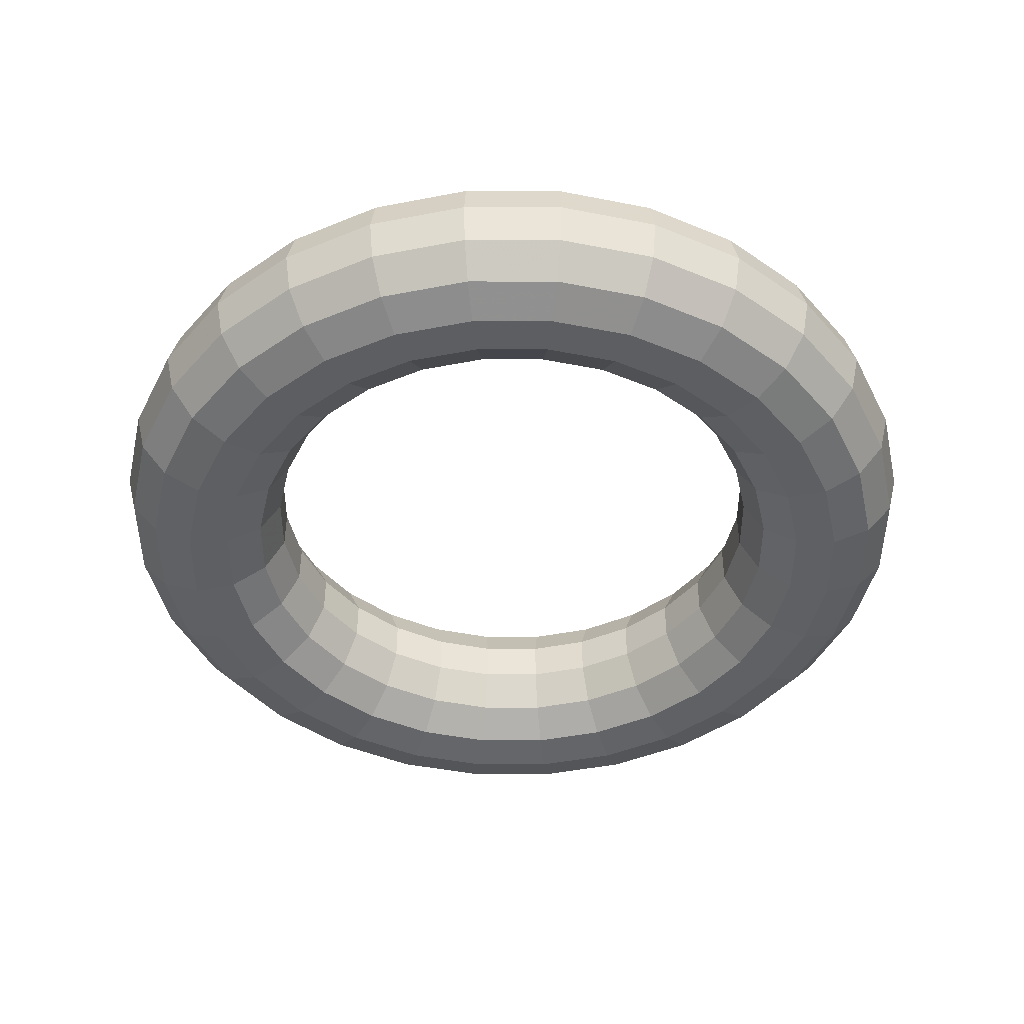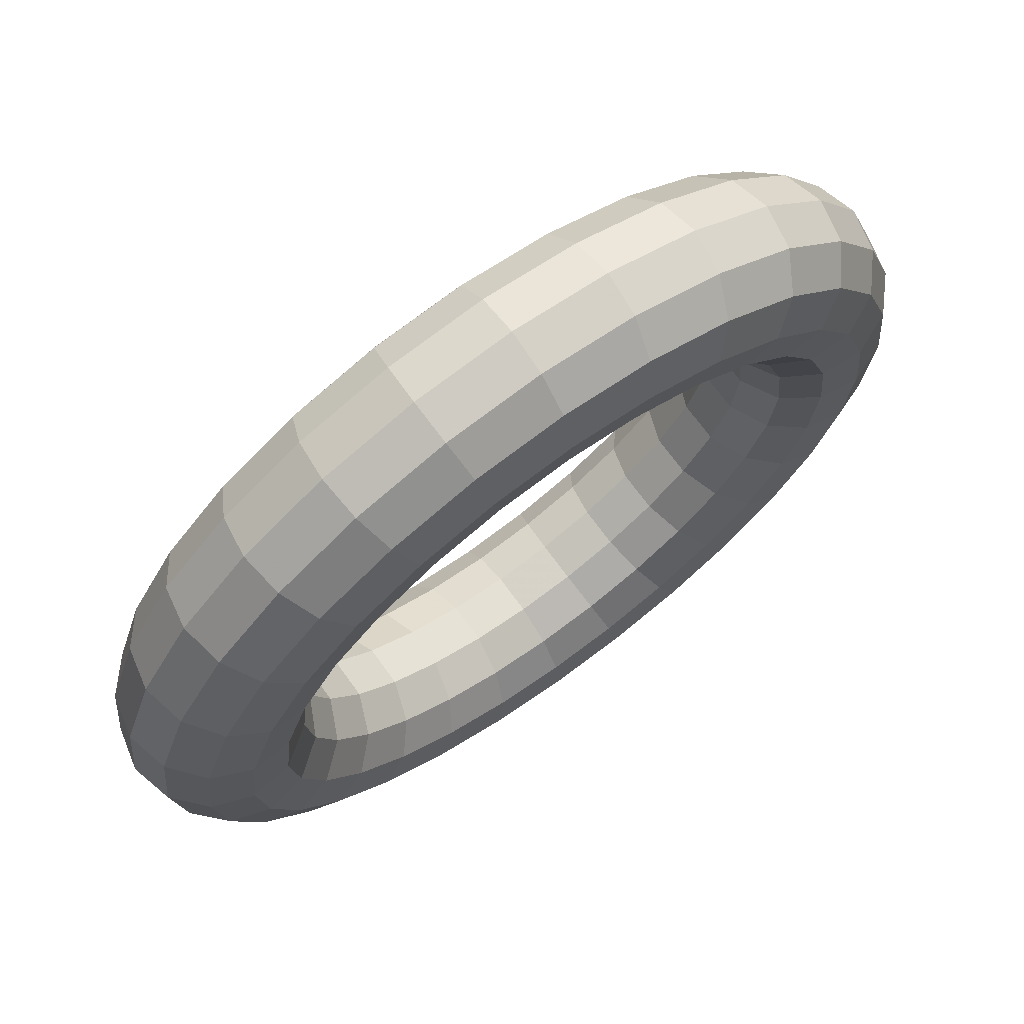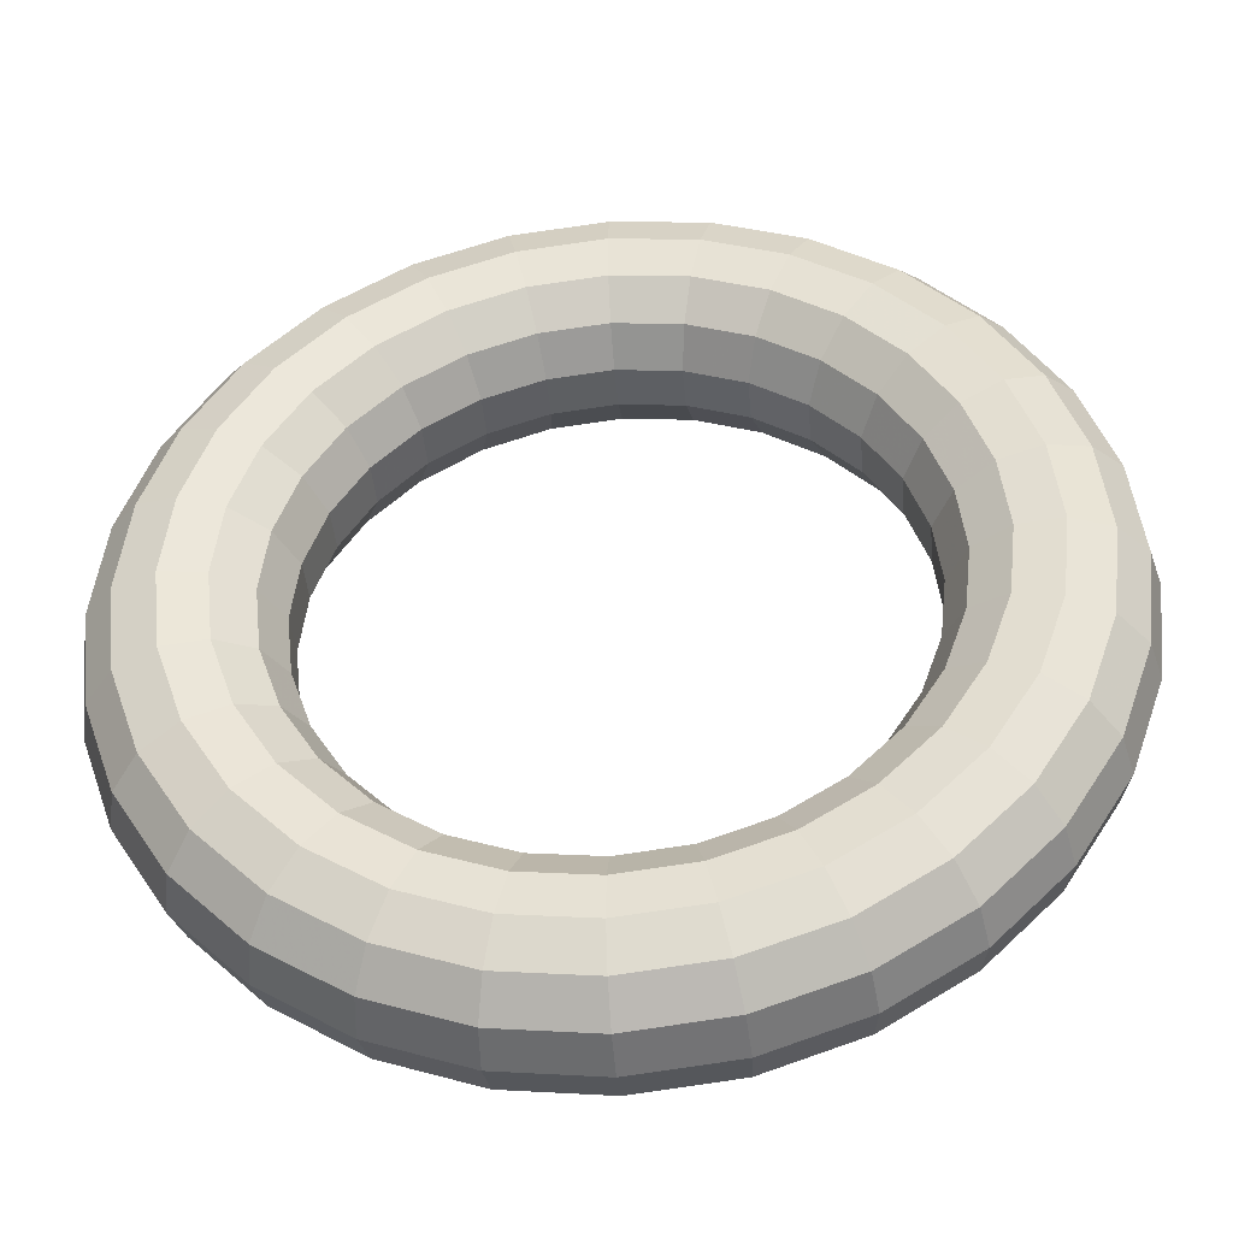
<metadata>
{"format":"obj","ext":"obj","renderer":"f3d","projection":"perspective","resolution":1024,"background":"white","views":[{"elev":-44.9,"azim":-45.1,"up":"+Z"},{"elev":70.5,"azim":-35.9,"up":"+Y"},{"elev":-41.3,"azim":5.0,"up":"+Y"}]}
</metadata>
<code>
o Torus
v 0.4449 0.5587 0
v 0.4347 0.5564 0.04242
v 0.4459 0.4572 0.04242
v 0.4563 0.4572 0
v 0.4065 0.5499 0.07511
v 0.4169 0.4572 0.07511
v 0.3666 0.5408 0.0906
v 0.3761 0.4572 0.0906
v 0.3244 0.5312 0.08534
v 0.3327 0.4572 0.08534
v 0.2893 0.5232 0.06052
v 0.2968 0.4572 0.06052
v 0.2695 0.5187 0.02184
v 0.2765 0.4572 0.02184
v 0.2695 0.5187 -0.02184
v 0.2765 0.4572 -0.02184
v 0.2893 0.5232 -0.06052
v 0.2968 0.4572 -0.06052
v 0.3244 0.5312 -0.08534
v 0.3327 0.4572 -0.08534
v 0.3666 0.5408 -0.0906
v 0.3761 0.4572 -0.0906
v 0.4065 0.5499 -0.07511
v 0.4169 0.4572 -0.07511
v 0.4347 0.5564 -0.04241
v 0.4459 0.4572 -0.04241
v 0.4112 0.6552 0
v 0.4017 0.6506 0.04242
v 0.3756 0.638 0.07511
v 0.3388 0.6203 0.0906
v 0.2998 0.6015 0.08534
v 0.2674 0.5859 0.06052
v 0.2491 0.5771 0.02184
v 0.2491 0.5771 -0.02184
v 0.2674 0.5859 -0.06052
v 0.2998 0.6015 -0.08534
v 0.3388 0.6203 -0.0906
v 0.3756 0.638 -0.07511
v 0.4017 0.6506 -0.04241
v 0.3568 0.7417 0
v 0.3486 0.7352 0.04242
v 0.326 0.7171 0.07511
v 0.294 0.6916 0.0906
v 0.2601 0.6646 0.08534
v 0.232 0.6422 0.06052
v 0.2161 0.6295 0.02184
v 0.2161 0.6295 -0.02184
v 0.232 0.6422 -0.06052
v 0.2601 0.6646 -0.08534
v 0.294 0.6916 -0.0906
v 0.326 0.7171 -0.07511
v 0.3486 0.7352 -0.04241
v 0.2845 0.8139 0
v 0.278 0.8058 0.04242
v 0.2599 0.7831 0.07511
v 0.2345 0.7512 0.0906
v 0.2074 0.7173 0.08534
v 0.185 0.6892 0.06052
v 0.1724 0.6733 0.02184
v 0.1724 0.6733 -0.02184
v 0.185 0.6892 -0.06052
v 0.2074 0.7173 -0.08534
v 0.2345 0.7512 -0.0906
v 0.2599 0.7831 -0.07511
v 0.278 0.8058 -0.04241
v 0.198 0.8683 0
v 0.1935 0.8589 0.04242
v 0.1809 0.8328 0.07511
v 0.1632 0.796 0.0906
v 0.1444 0.7569 0.08534
v 0.1288 0.7245 0.06052
v 0.12 0.7062 0.02184
v 0.12 0.7062 -0.02184
v 0.1288 0.7245 -0.06052
v 0.1444 0.7569 -0.08534
v 0.1632 0.796 -0.0906
v 0.1809 0.8328 -0.07511
v 0.1935 0.8589 -0.04241
v 0.1015 0.9021 0
v 0.09922 0.8919 0.04242
v 0.09277 0.8636 0.07511
v 0.08368 0.8238 0.0906
v 0.07404 0.7815 0.08534
v 0.06603 0.7465 0.06052
v 0.06152 0.7267 0.02184
v 0.06152 0.7267 -0.02184
v 0.06603 0.7465 -0.06052
v 0.07404 0.7815 -0.08534
v 0.08368 0.8238 -0.0906
v 0.09277 0.8636 -0.07511
v 0.09922 0.8919 -0.04241
v 0 0.9135 0
v 0 0.903 0.04242
v 0 0.8741 0.07511
v 0 0.8332 0.0906
v 0 0.7899 0.08534
v 0 0.7539 0.06052
v 0 0.7336 0.02184
v 0 0.7336 -0.02184
v 0 0.7539 -0.06052
v 0 0.7899 -0.08534
v 0 0.8332 -0.0906
v 0 0.8741 -0.07511
v 0 0.903 -0.04241
v -0.1015 0.9021 0
v -0.09922 0.8919 0.04242
v -0.09277 0.8636 0.07511
v -0.08368 0.8238 0.0906
v -0.07404 0.7815 0.08534
v -0.06603 0.7465 0.06052
v -0.06152 0.7267 0.02184
v -0.06152 0.7267 -0.02184
v -0.06603 0.7465 -0.06052
v -0.07404 0.7815 -0.08534
v -0.08368 0.8238 -0.0906
v -0.09277 0.8636 -0.07511
v -0.09922 0.8919 -0.04241
v -0.198 0.8683 0
v -0.1935 0.8589 0.04242
v -0.1809 0.8328 0.07511
v -0.1632 0.796 0.0906
v -0.1444 0.7569 0.08534
v -0.1288 0.7245 0.06052
v -0.12 0.7062 0.02184
v -0.12 0.7062 -0.02184
v -0.1288 0.7245 -0.06052
v -0.1444 0.7569 -0.08534
v -0.1632 0.796 -0.0906
v -0.1809 0.8328 -0.07511
v -0.1935 0.8589 -0.04241
v -0.2845 0.8139 0
v -0.278 0.8058 0.04242
v -0.2599 0.7831 0.07511
v -0.2345 0.7512 0.0906
v -0.2074 0.7173 0.08534
v -0.185 0.6892 0.06052
v -0.1724 0.6733 0.02184
v -0.1724 0.6733 -0.02184
v -0.185 0.6892 -0.06052
v -0.2074 0.7173 -0.08534
v -0.2345 0.7512 -0.0906
v -0.2599 0.7831 -0.07511
v -0.278 0.8058 -0.04241
v -0.3568 0.7417 0
v -0.3486 0.7352 0.04242
v -0.326 0.7171 0.07511
v -0.294 0.6916 0.0906
v -0.2601 0.6646 0.08534
v -0.232 0.6422 0.06052
v -0.2161 0.6295 0.02184
v -0.2161 0.6295 -0.02184
v -0.232 0.6422 -0.06052
v -0.2601 0.6646 -0.08534
v -0.294 0.6916 -0.0906
v -0.326 0.7171 -0.07511
v -0.3486 0.7352 -0.04241
v -0.4112 0.6552 0
v -0.4017 0.6506 0.04242
v -0.3756 0.638 0.07511
v -0.3388 0.6203 0.0906
v -0.2998 0.6015 0.08534
v -0.2674 0.5859 0.06052
v -0.2491 0.5771 0.02184
v -0.2491 0.5771 -0.02184
v -0.2674 0.5859 -0.06052
v -0.2998 0.6015 -0.08534
v -0.3388 0.6203 -0.0906
v -0.3756 0.638 -0.07511
v -0.4017 0.6506 -0.04241
v -0.4449 0.5587 0
v -0.4347 0.5564 0.04242
v -0.4065 0.5499 0.07511
v -0.3666 0.5408 0.0906
v -0.3244 0.5312 0.08534
v -0.2893 0.5232 0.06052
v -0.2695 0.5187 0.02184
v -0.2695 0.5187 -0.02184
v -0.2893 0.5232 -0.06052
v -0.3244 0.5312 -0.08534
v -0.3666 0.5408 -0.0906
v -0.4065 0.5499 -0.07511
v -0.4347 0.5564 -0.04241
v -0.4563 0.4572 0
v -0.4459 0.4572 0.04242
v -0.4169 0.4572 0.07511
v -0.3761 0.4572 0.0906
v -0.3327 0.4572 0.08534
v -0.2968 0.4572 0.06052
v -0.2765 0.4572 0.02184
v -0.2765 0.4572 -0.02184
v -0.2968 0.4572 -0.06052
v -0.3327 0.4572 -0.08534
v -0.3761 0.4572 -0.0906
v -0.4169 0.4572 -0.07511
v -0.4459 0.4572 -0.04241
v -0.4449 0.3556 0
v -0.4347 0.3579 0.04242
v -0.4065 0.3644 0.07511
v -0.3666 0.3735 0.0906
v -0.3244 0.3831 0.08534
v -0.2893 0.3911 0.06052
v -0.2695 0.3956 0.02184
v -0.2695 0.3956 -0.02184
v -0.2893 0.3911 -0.06052
v -0.3244 0.3831 -0.08534
v -0.3666 0.3735 -0.0906
v -0.4065 0.3644 -0.07511
v -0.4347 0.3579 -0.04242
v -0.4112 0.2591 0
v -0.4017 0.2637 0.04242
v -0.3756 0.2763 0.07511
v -0.3388 0.294 0.0906
v -0.2998 0.3128 0.08534
v -0.2674 0.3284 0.06052
v -0.2491 0.3372 0.02184
v -0.2491 0.3372 -0.02184
v -0.2674 0.3284 -0.06052
v -0.2998 0.3128 -0.08534
v -0.3388 0.294 -0.0906
v -0.3756 0.2763 -0.07511
v -0.4017 0.2637 -0.04242
v -0.3568 0.1726 0
v -0.3486 0.1791 0.04242
v -0.326 0.1972 0.07511
v -0.294 0.2227 0.0906
v -0.2601 0.2497 0.08534
v -0.232 0.2721 0.06052
v -0.2161 0.2848 0.02184
v -0.2161 0.2848 -0.02184
v -0.232 0.2721 -0.06052
v -0.2601 0.2497 -0.08534
v -0.294 0.2227 -0.0906
v -0.326 0.1972 -0.07511
v -0.3486 0.1791 -0.04242
v -0.2845 0.1004 0
v -0.278 0.1085 0.04242
v -0.2599 0.1312 0.07511
v -0.2345 0.1631 0.0906
v -0.2074 0.197 0.08534
v -0.185 0.2251 0.06052
v -0.1724 0.241 0.02184
v -0.1724 0.241 -0.02184
v -0.185 0.2251 -0.06052
v -0.2074 0.197 -0.08534
v -0.2345 0.1631 -0.0906
v -0.2599 0.1312 -0.07511
v -0.278 0.1085 -0.04242
v -0.198 0.046 0
v -0.1935 0.05542 0.04242
v -0.1809 0.08152 0.07511
v -0.1632 0.1183 0.0906
v -0.1444 0.1574 0.08534
v -0.1288 0.1898 0.06052
v -0.12 0.2081 0.02184
v -0.12 0.2081 -0.02184
v -0.1288 0.1898 -0.06052
v -0.1444 0.1574 -0.08534
v -0.1632 0.1183 -0.0906
v -0.1809 0.08152 -0.07511
v -0.1935 0.05542 -0.04242
v -0.1015 0.01225 0
v -0.09922 0.02244 0.04242
v -0.09277 0.05068 0.07511
v -0.08368 0.0905 0.0906
v -0.07404 0.1328 0.08534
v -0.06603 0.1678 0.06052
v -0.06152 0.1876 0.02184
v -0.06152 0.1876 -0.02184
v -0.06603 0.1678 -0.06052
v -0.07404 0.1328 -0.08534
v -0.08368 0.0905 -0.0906
v -0.09277 0.05068 -0.07511
v -0.09922 0.02244 -0.04242
v 0 0.000808 0
v 0 0.01126 0.04242
v 0 0.04023 0.07511
v 0 0.08107 0.0906
v 0 0.1244 0.08534
v 0 0.1604 0.06052
v 0 0.1807 0.02184
v 0 0.1807 -0.02184
v 0 0.1604 -0.06052
v 0 0.1244 -0.08534
v 0 0.08107 -0.0906
v 0 0.04023 -0.07511
v 0 0.01126 -0.04242
v 0.1015 0.01225 0
v 0.09922 0.02244 0.04242
v 0.09277 0.05068 0.07511
v 0.08368 0.0905 0.0906
v 0.07404 0.1328 0.08534
v 0.06603 0.1678 0.06052
v 0.06152 0.1876 0.02184
v 0.06152 0.1876 -0.02184
v 0.06603 0.1678 -0.06052
v 0.07404 0.1328 -0.08534
v 0.08368 0.0905 -0.0906
v 0.09277 0.05068 -0.07511
v 0.09922 0.02244 -0.04242
v 0.198 0.046 0
v 0.1935 0.05542 0.04242
v 0.1809 0.08152 0.07511
v 0.1632 0.1183 0.0906
v 0.1444 0.1574 0.08534
v 0.1288 0.1898 0.06052
v 0.12 0.2081 0.02184
v 0.12 0.2081 -0.02184
v 0.1288 0.1898 -0.06052
v 0.1444 0.1574 -0.08534
v 0.1632 0.1183 -0.0906
v 0.1809 0.08152 -0.07511
v 0.1935 0.05542 -0.04242
v 0.2845 0.1004 0
v 0.278 0.1085 0.04242
v 0.2599 0.1312 0.07511
v 0.2345 0.1631 0.0906
v 0.2074 0.197 0.08534
v 0.185 0.2251 0.06052
v 0.1724 0.241 0.02184
v 0.1724 0.241 -0.02184
v 0.185 0.2251 -0.06052
v 0.2074 0.197 -0.08534
v 0.2345 0.1631 -0.0906
v 0.2599 0.1312 -0.07511
v 0.278 0.1085 -0.04242
v 0.3568 0.1726 0
v 0.3486 0.1791 0.04242
v 0.326 0.1972 0.07511
v 0.294 0.2227 0.0906
v 0.2601 0.2497 0.08534
v 0.232 0.2721 0.06052
v 0.2161 0.2848 0.02184
v 0.2161 0.2848 -0.02184
v 0.232 0.2721 -0.06052
v 0.2601 0.2497 -0.08534
v 0.294 0.2227 -0.0906
v 0.326 0.1972 -0.07511
v 0.3486 0.1791 -0.04242
v 0.4112 0.2591 0
v 0.4017 0.2637 0.04242
v 0.3756 0.2763 0.07511
v 0.3388 0.294 0.0906
v 0.2998 0.3128 0.08534
v 0.2674 0.3284 0.06052
v 0.2491 0.3372 0.02184
v 0.2491 0.3372 -0.02184
v 0.2674 0.3284 -0.06052
v 0.2998 0.3128 -0.08534
v 0.3388 0.294 -0.0906
v 0.3756 0.2763 -0.07511
v 0.4017 0.2637 -0.04242
v 0.4449 0.3556 0
v 0.4347 0.3579 0.04242
v 0.4065 0.3644 0.07511
v 0.3666 0.3735 0.0906
v 0.3244 0.3831 0.08534
v 0.2893 0.3911 0.06052
v 0.2695 0.3956 0.02184
v 0.2695 0.3956 -0.02184
v 0.2893 0.3911 -0.06052
v 0.3244 0.3831 -0.08534
v 0.3666 0.3735 -0.0906
v 0.4065 0.3644 -0.07511
v 0.4347 0.3579 -0.04242
f 1 2 3 4
f 2 5 6 3
f 5 7 8 6
f 7 9 10 8
f 9 11 12 10
f 11 13 14 12
f 13 15 16 14
f 15 17 18 16
f 17 19 20 18
f 19 21 22 20
f 21 23 24 22
f 23 25 26 24
f 25 1 4 26
f 2 1 27 28
f 28 29 5 2
f 29 30 7 5
f 30 31 9 7
f 31 32 11 9
f 32 33 13 11
f 33 34 15 13
f 34 35 17 15
f 35 36 19 17
f 36 37 21 19
f 37 38 23 21
f 38 39 25 23
f 1 25 39 27
f 40 41 28 27
f 41 42 29 28
f 42 43 30 29
f 43 44 31 30
f 44 45 32 31
f 45 46 33 32
f 46 47 34 33
f 47 48 35 34
f 48 49 36 35
f 49 50 37 36
f 50 51 38 37
f 51 52 39 38
f 52 40 27 39
f 53 54 41 40
f 54 55 42 41
f 55 56 43 42
f 56 57 44 43
f 57 58 45 44
f 58 59 46 45
f 59 60 47 46
f 60 61 48 47
f 61 62 49 48
f 62 63 50 49
f 63 64 51 50
f 64 65 52 51
f 65 53 40 52
f 66 67 54 53
f 67 68 55 54
f 68 69 56 55
f 69 70 57 56
f 70 71 58 57
f 71 72 59 58
f 72 73 60 59
f 73 74 61 60
f 74 75 62 61
f 75 76 63 62
f 76 77 64 63
f 77 78 65 64
f 78 66 53 65
f 79 80 67 66
f 80 81 68 67
f 81 82 69 68
f 82 83 70 69
f 83 84 71 70
f 84 85 72 71
f 85 86 73 72
f 86 87 74 73
f 87 88 75 74
f 88 89 76 75
f 89 90 77 76
f 90 91 78 77
f 91 79 66 78
f 92 93 80 79
f 93 94 81 80
f 94 95 82 81
f 95 96 83 82
f 96 97 84 83
f 97 98 85 84
f 98 99 86 85
f 99 100 87 86
f 100 101 88 87
f 101 102 89 88
f 102 103 90 89
f 103 104 91 90
f 104 92 79 91
f 105 106 93 92
f 106 107 94 93
f 107 108 95 94
f 108 109 96 95
f 109 110 97 96
f 110 111 98 97
f 111 112 99 98
f 112 113 100 99
f 113 114 101 100
f 114 115 102 101
f 115 116 103 102
f 116 117 104 103
f 117 105 92 104
f 118 119 106 105
f 119 120 107 106
f 120 121 108 107
f 121 122 109 108
f 122 123 110 109
f 123 124 111 110
f 124 125 112 111
f 125 126 113 112
f 126 127 114 113
f 127 128 115 114
f 128 129 116 115
f 129 130 117 116
f 130 118 105 117
f 131 132 119 118
f 132 133 120 119
f 133 134 121 120
f 134 135 122 121
f 135 136 123 122
f 136 137 124 123
f 137 138 125 124
f 138 139 126 125
f 139 140 127 126
f 140 141 128 127
f 141 142 129 128
f 142 143 130 129
f 143 131 118 130
f 144 145 132 131
f 145 146 133 132
f 146 147 134 133
f 147 148 135 134
f 148 149 136 135
f 149 150 137 136
f 150 151 138 137
f 151 152 139 138
f 152 153 140 139
f 153 154 141 140
f 154 155 142 141
f 155 156 143 142
f 156 144 131 143
f 157 158 145 144
f 158 159 146 145
f 159 160 147 146
f 160 161 148 147
f 161 162 149 148
f 162 163 150 149
f 163 164 151 150
f 164 165 152 151
f 165 166 153 152
f 166 167 154 153
f 167 168 155 154
f 168 169 156 155
f 169 157 144 156
f 170 171 158 157
f 171 172 159 158
f 172 173 160 159
f 173 174 161 160
f 174 175 162 161
f 175 176 163 162
f 176 177 164 163
f 177 178 165 164
f 178 179 166 165
f 179 180 167 166
f 180 181 168 167
f 181 182 169 168
f 182 170 157 169
f 183 184 171 170
f 184 185 172 171
f 185 186 173 172
f 186 187 174 173
f 187 188 175 174
f 188 189 176 175
f 189 190 177 176
f 190 191 178 177
f 191 192 179 178
f 192 193 180 179
f 193 194 181 180
f 194 195 182 181
f 195 183 170 182
f 196 197 184 183
f 197 198 185 184
f 198 199 186 185
f 199 200 187 186
f 200 201 188 187
f 201 202 189 188
f 202 203 190 189
f 203 204 191 190
f 204 205 192 191
f 205 206 193 192
f 206 207 194 193
f 207 208 195 194
f 208 196 183 195
f 209 210 197 196
f 210 211 198 197
f 211 212 199 198
f 212 213 200 199
f 213 214 201 200
f 214 215 202 201
f 215 216 203 202
f 216 217 204 203
f 217 218 205 204
f 218 219 206 205
f 219 220 207 206
f 220 221 208 207
f 221 209 196 208
f 222 223 210 209
f 223 224 211 210
f 224 225 212 211
f 225 226 213 212
f 226 227 214 213
f 227 228 215 214
f 228 229 216 215
f 229 230 217 216
f 230 231 218 217
f 231 232 219 218
f 232 233 220 219
f 233 234 221 220
f 234 222 209 221
f 235 236 223 222
f 236 237 224 223
f 237 238 225 224
f 238 239 226 225
f 239 240 227 226
f 240 241 228 227
f 241 242 229 228
f 242 243 230 229
f 243 244 231 230
f 244 245 232 231
f 245 246 233 232
f 246 247 234 233
f 247 235 222 234
f 248 249 236 235
f 249 250 237 236
f 250 251 238 237
f 251 252 239 238
f 252 253 240 239
f 253 254 241 240
f 254 255 242 241
f 255 256 243 242
f 256 257 244 243
f 257 258 245 244
f 258 259 246 245
f 259 260 247 246
f 260 248 235 247
f 261 262 249 248
f 262 263 250 249
f 263 264 251 250
f 264 265 252 251
f 265 266 253 252
f 266 267 254 253
f 267 268 255 254
f 268 269 256 255
f 269 270 257 256
f 270 271 258 257
f 271 272 259 258
f 272 273 260 259
f 273 261 248 260
f 274 275 262 261
f 275 276 263 262
f 276 277 264 263
f 277 278 265 264
f 278 279 266 265
f 279 280 267 266
f 280 281 268 267
f 281 282 269 268
f 282 283 270 269
f 283 284 271 270
f 284 285 272 271
f 285 286 273 272
f 286 274 261 273
f 287 288 275 274
f 288 289 276 275
f 289 290 277 276
f 290 291 278 277
f 291 292 279 278
f 292 293 280 279
f 293 294 281 280
f 294 295 282 281
f 295 296 283 282
f 296 297 284 283
f 297 298 285 284
f 298 299 286 285
f 299 287 274 286
f 300 301 288 287
f 301 302 289 288
f 302 303 290 289
f 303 304 291 290
f 304 305 292 291
f 305 306 293 292
f 306 307 294 293
f 307 308 295 294
f 308 309 296 295
f 309 310 297 296
f 310 311 298 297
f 311 312 299 298
f 312 300 287 299
f 313 314 301 300
f 314 315 302 301
f 315 316 303 302
f 316 317 304 303
f 317 318 305 304
f 318 319 306 305
f 319 320 307 306
f 320 321 308 307
f 321 322 309 308
f 322 323 310 309
f 323 324 311 310
f 324 325 312 311
f 325 313 300 312
f 326 327 314 313
f 327 328 315 314
f 328 329 316 315
f 329 330 317 316
f 330 331 318 317
f 331 332 319 318
f 332 333 320 319
f 333 334 321 320
f 334 335 322 321
f 335 336 323 322
f 336 337 324 323
f 337 338 325 324
f 338 326 313 325
f 339 340 327 326
f 340 341 328 327
f 341 342 329 328
f 342 343 330 329
f 343 344 331 330
f 344 345 332 331
f 345 346 333 332
f 346 347 334 333
f 347 348 335 334
f 348 349 336 335
f 349 350 337 336
f 350 351 338 337
f 351 339 326 338
f 352 353 340 339
f 353 354 341 340
f 354 355 342 341
f 355 356 343 342
f 356 357 344 343
f 357 358 345 344
f 358 359 346 345
f 359 360 347 346
f 360 361 348 347
f 361 362 349 348
f 362 363 350 349
f 363 364 351 350
f 364 352 339 351
f 4 3 353 352
f 3 6 354 353
f 6 8 355 354
f 8 10 356 355
f 10 12 357 356
f 12 14 358 357
f 14 16 359 358
f 16 18 360 359
f 18 20 361 360
f 20 22 362 361
f 22 24 363 362
f 24 26 364 363
f 26 4 352 364

</code>
